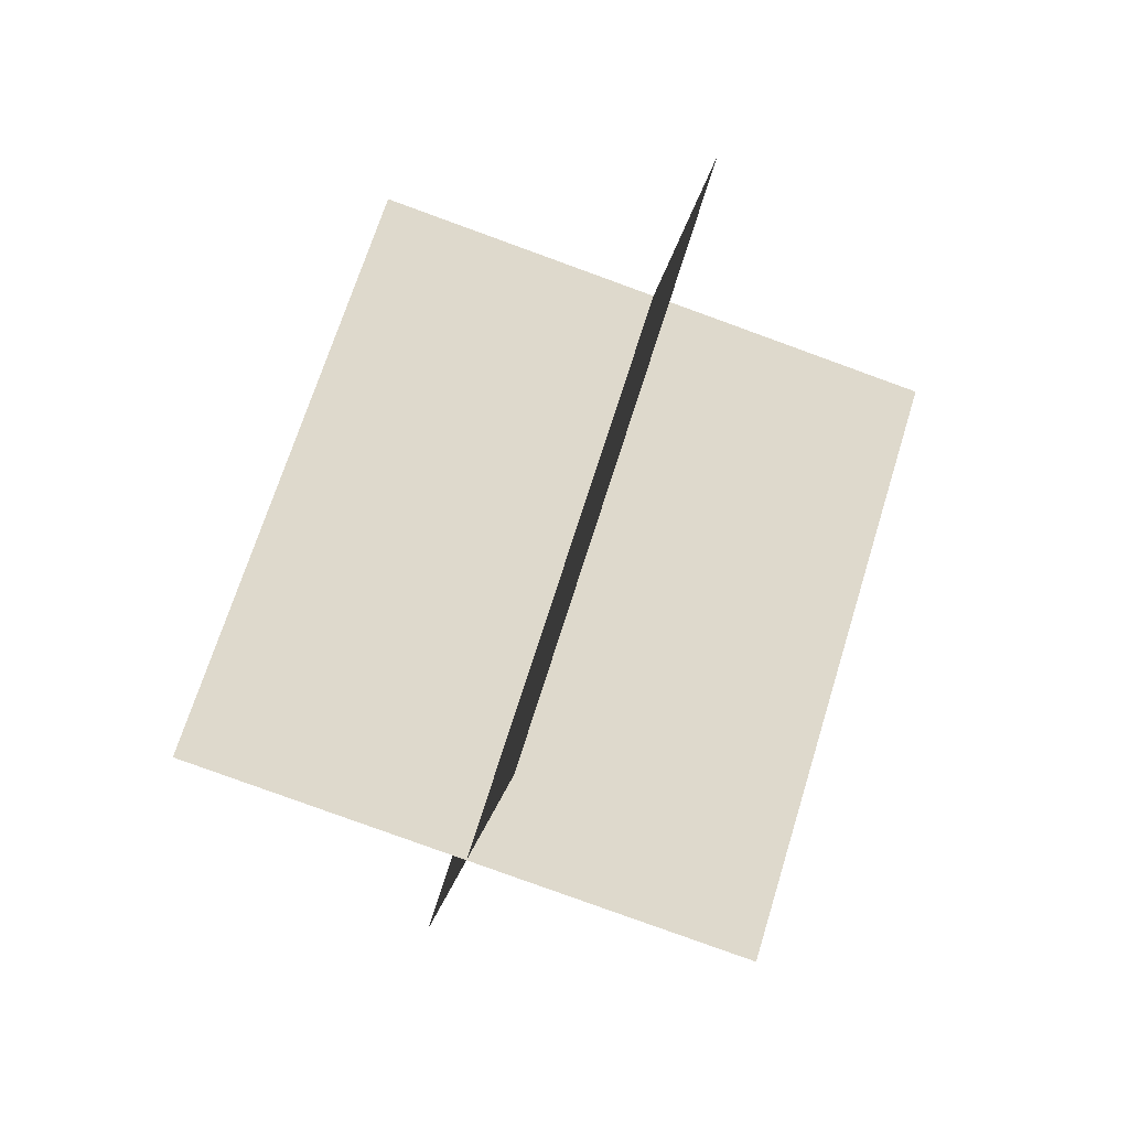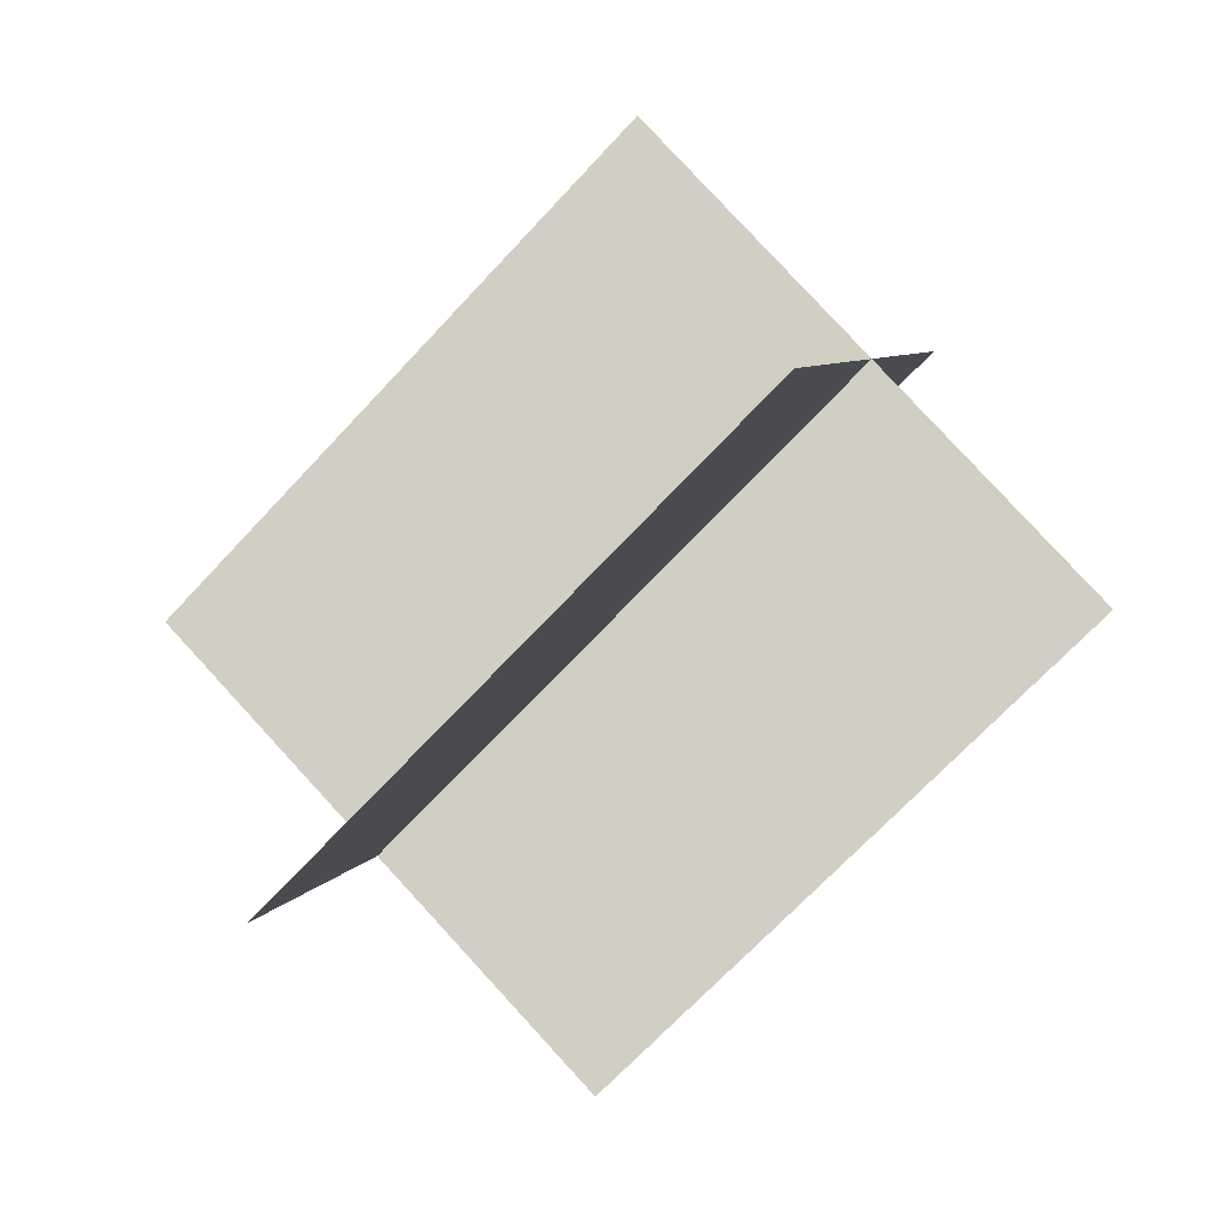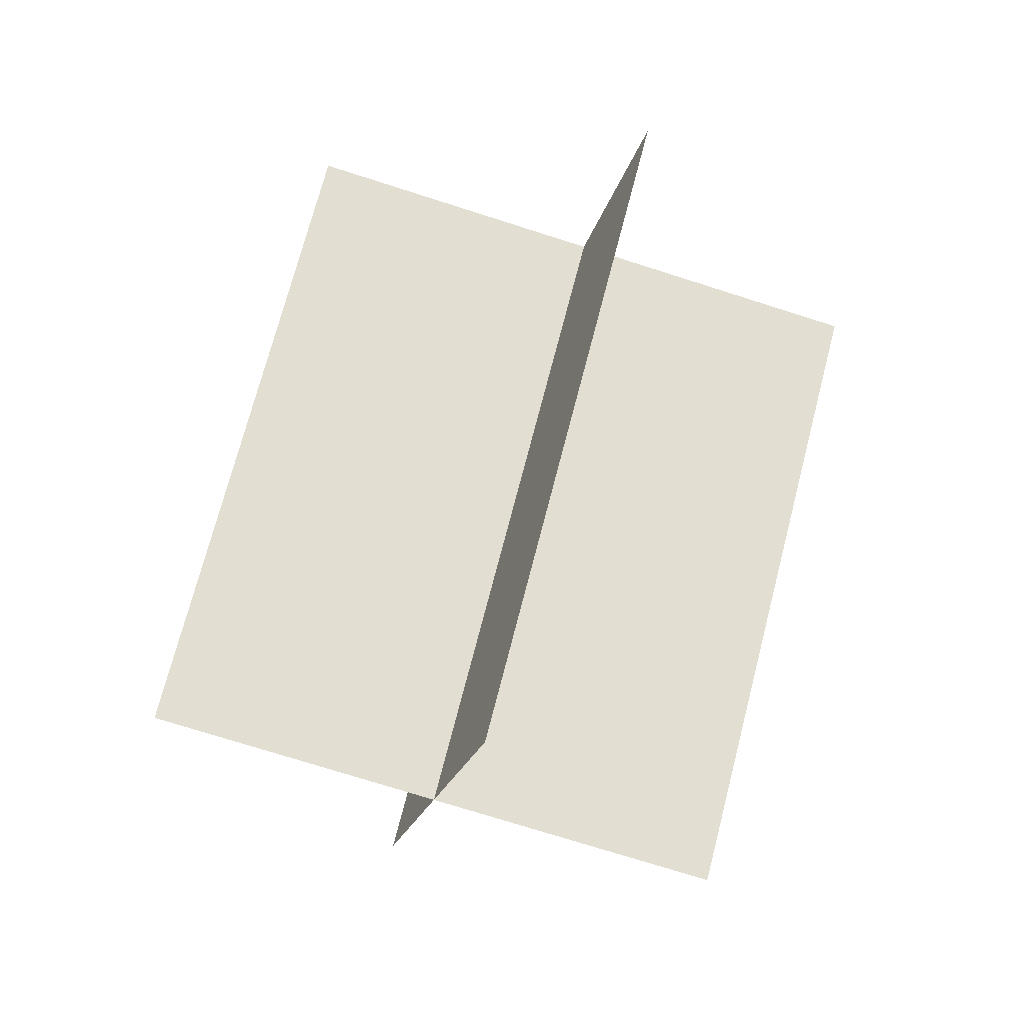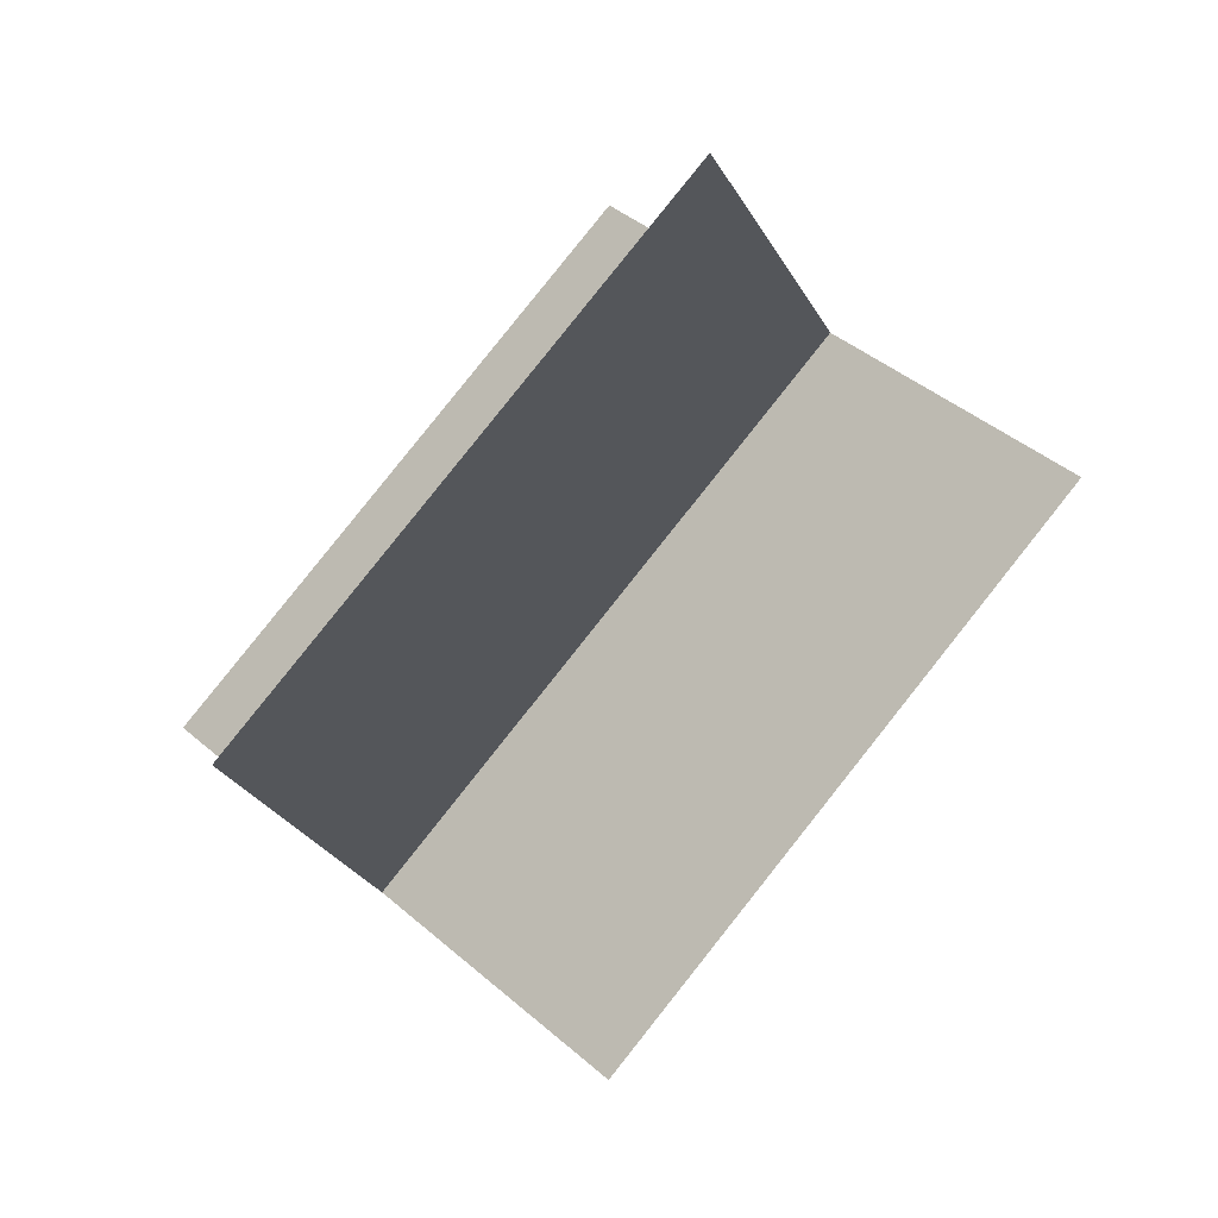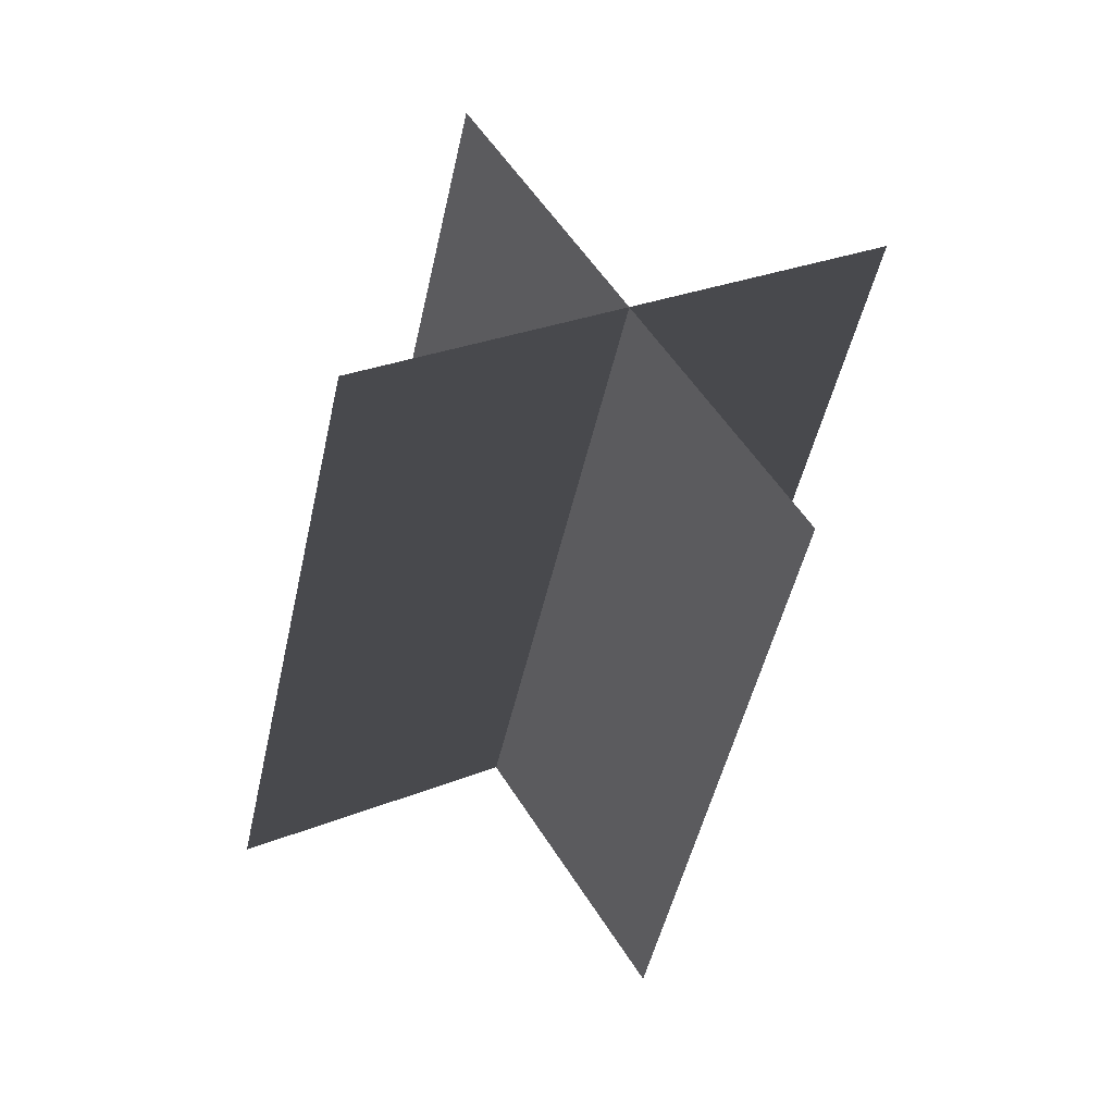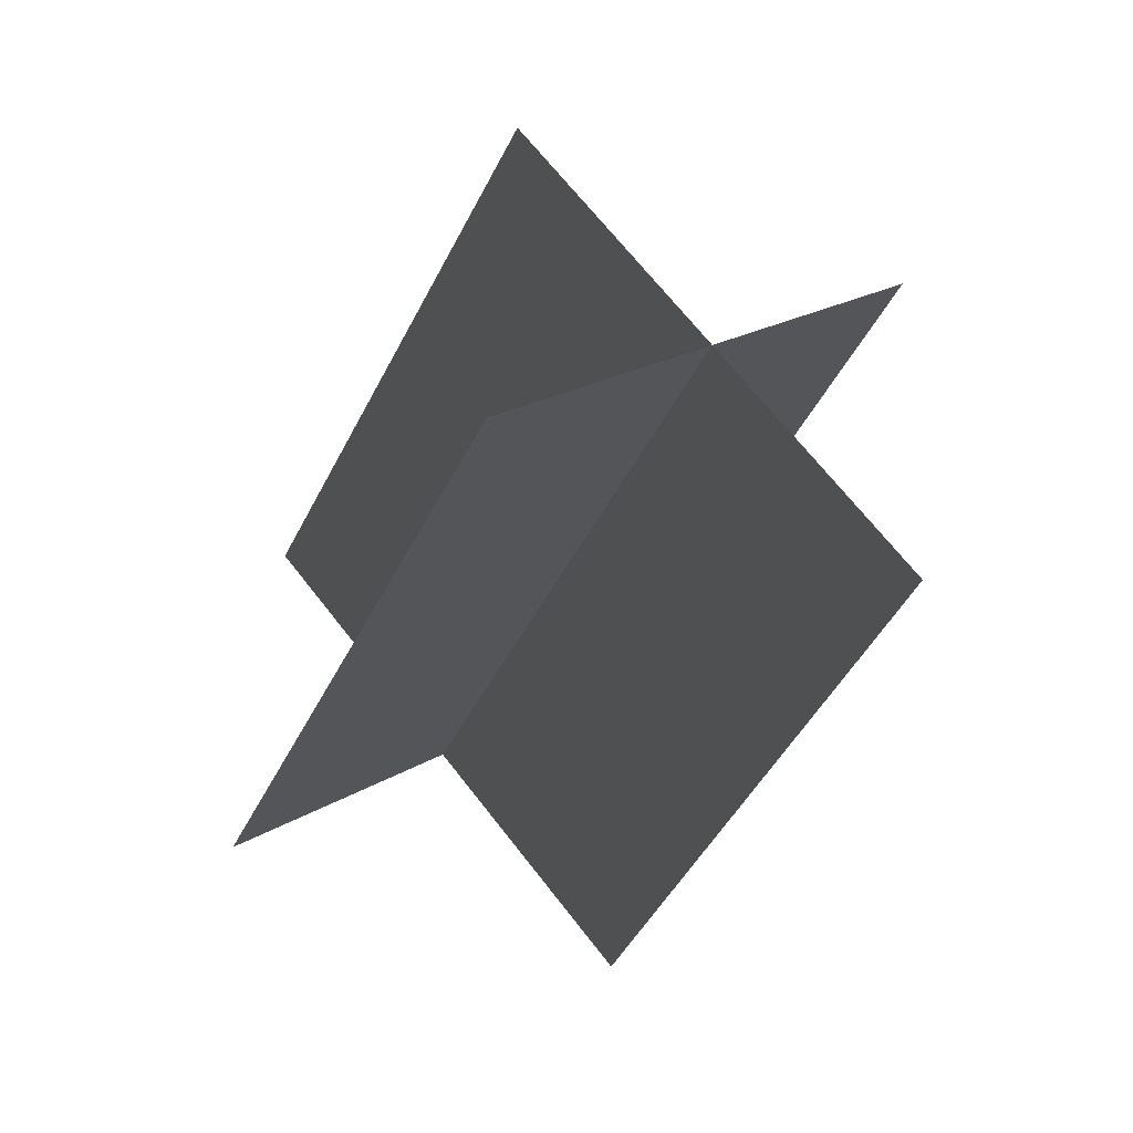
<metadata>
{"format":"obj","ext":"obj","renderer":"f3d","projection":"perspective","resolution":1024,"background":"white","views":[{"elev":-58.4,"azim":144.0,"up":"+Y"},{"elev":56.3,"azim":-127.4,"up":"+Z"},{"elev":31.2,"azim":-167.9,"up":"+Z"},{"elev":-46.4,"azim":-57.7,"up":"+Z"},{"elev":-6.6,"azim":-20.7,"up":"+Z"},{"elev":76.1,"azim":34.6,"up":"+Y"}]}
</metadata>
<code>
g light58
v 12.77 -10.95 14.36
v 15.51 14.78 -5.502
v -15.51 -14.78 5.503
v -12.77 10.95 -14.36
v 3.417 -21.83 -1.023
v 6.149 3.905 -20.88
v -6.148 -3.906 20.88
v -3.416 21.83 1.024
f 3 1 2
f 2 4 3
f 7 5 6
f 6 8 7

</code>
